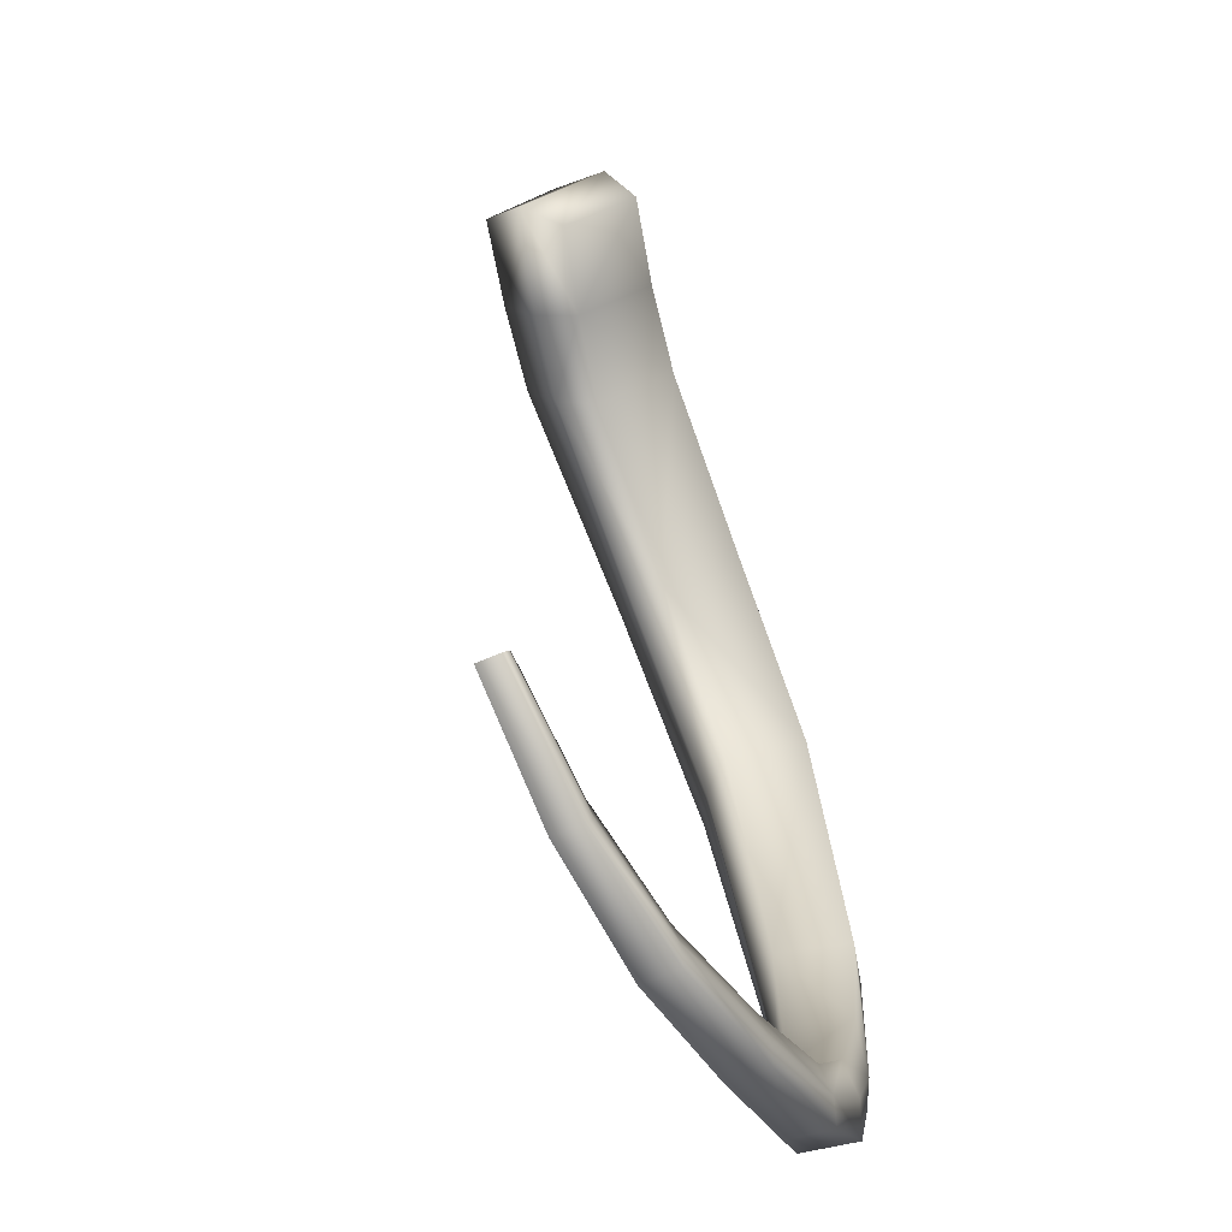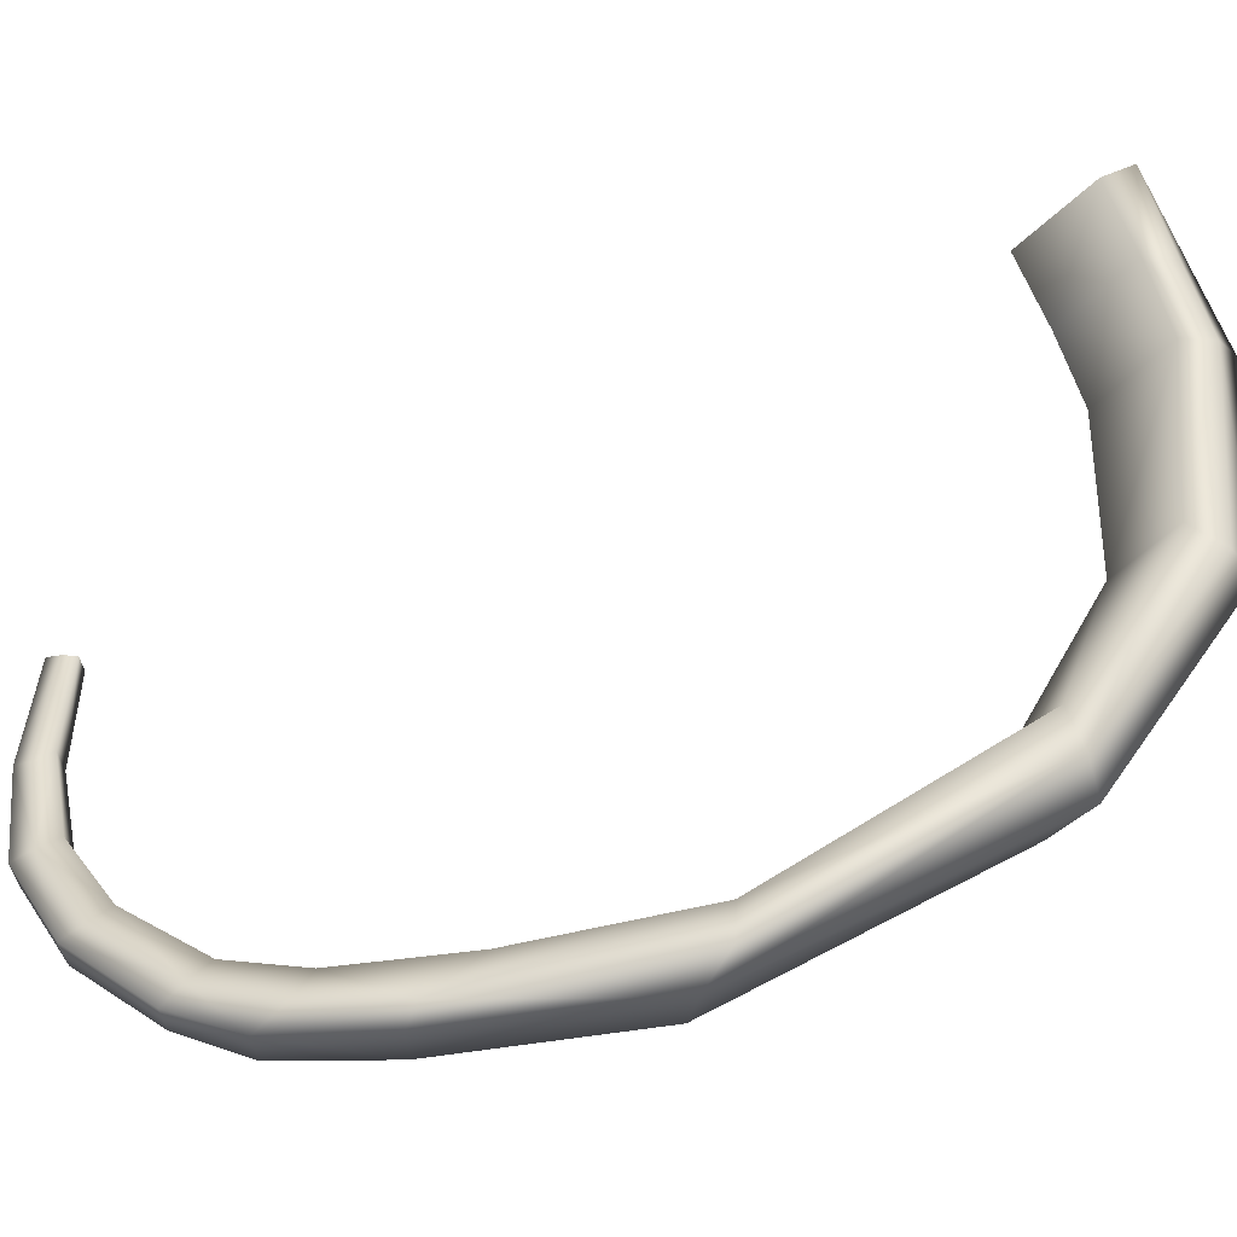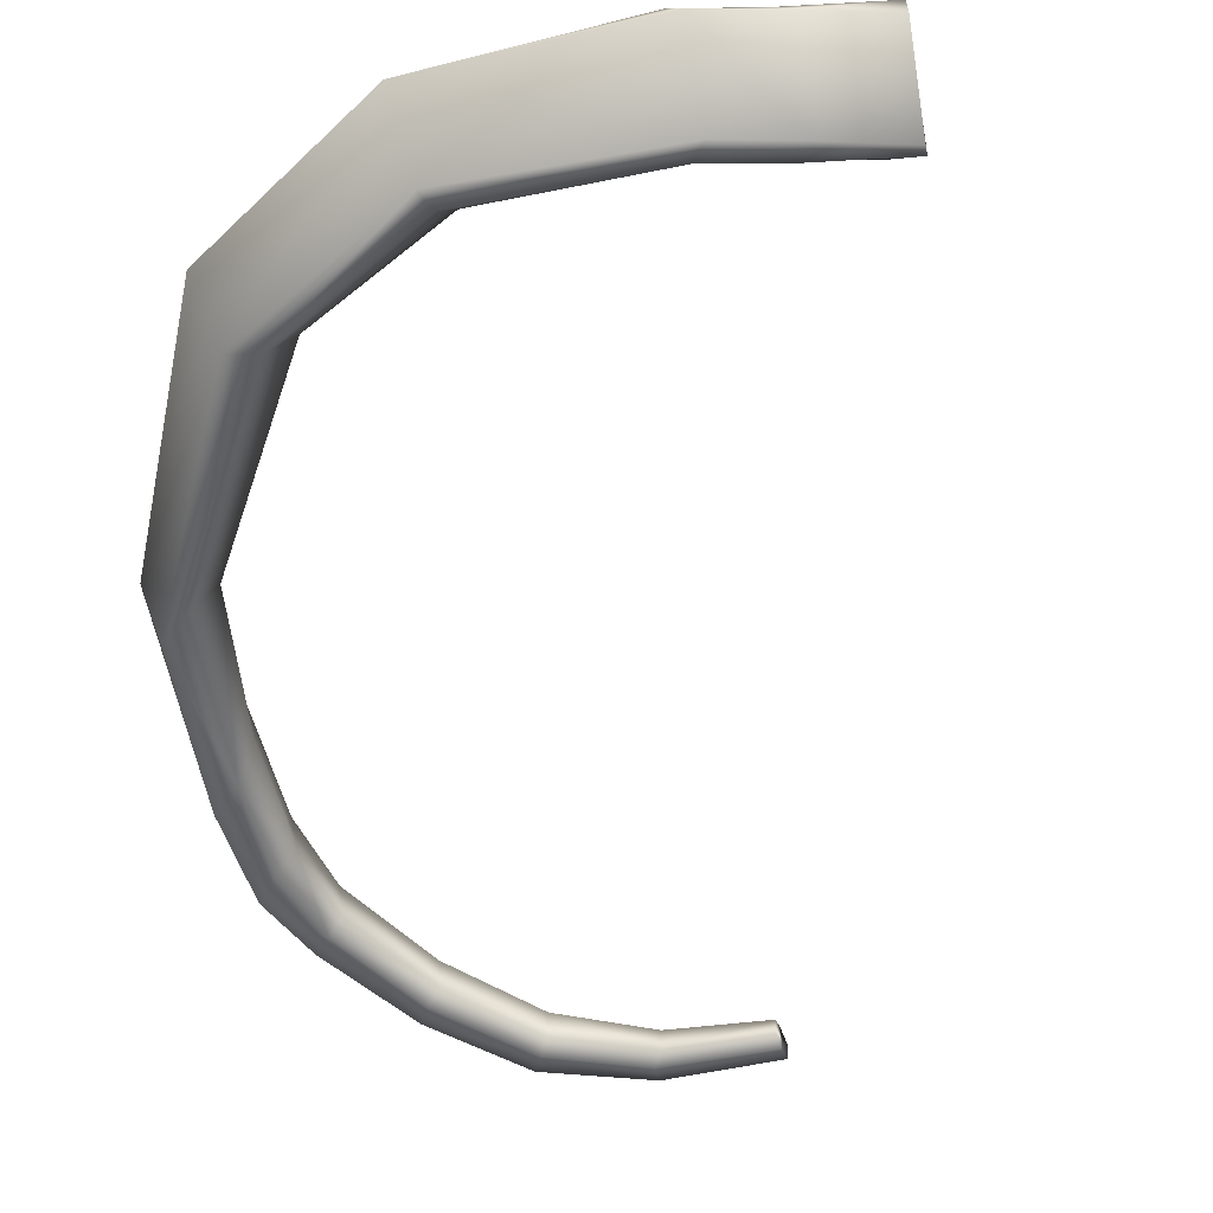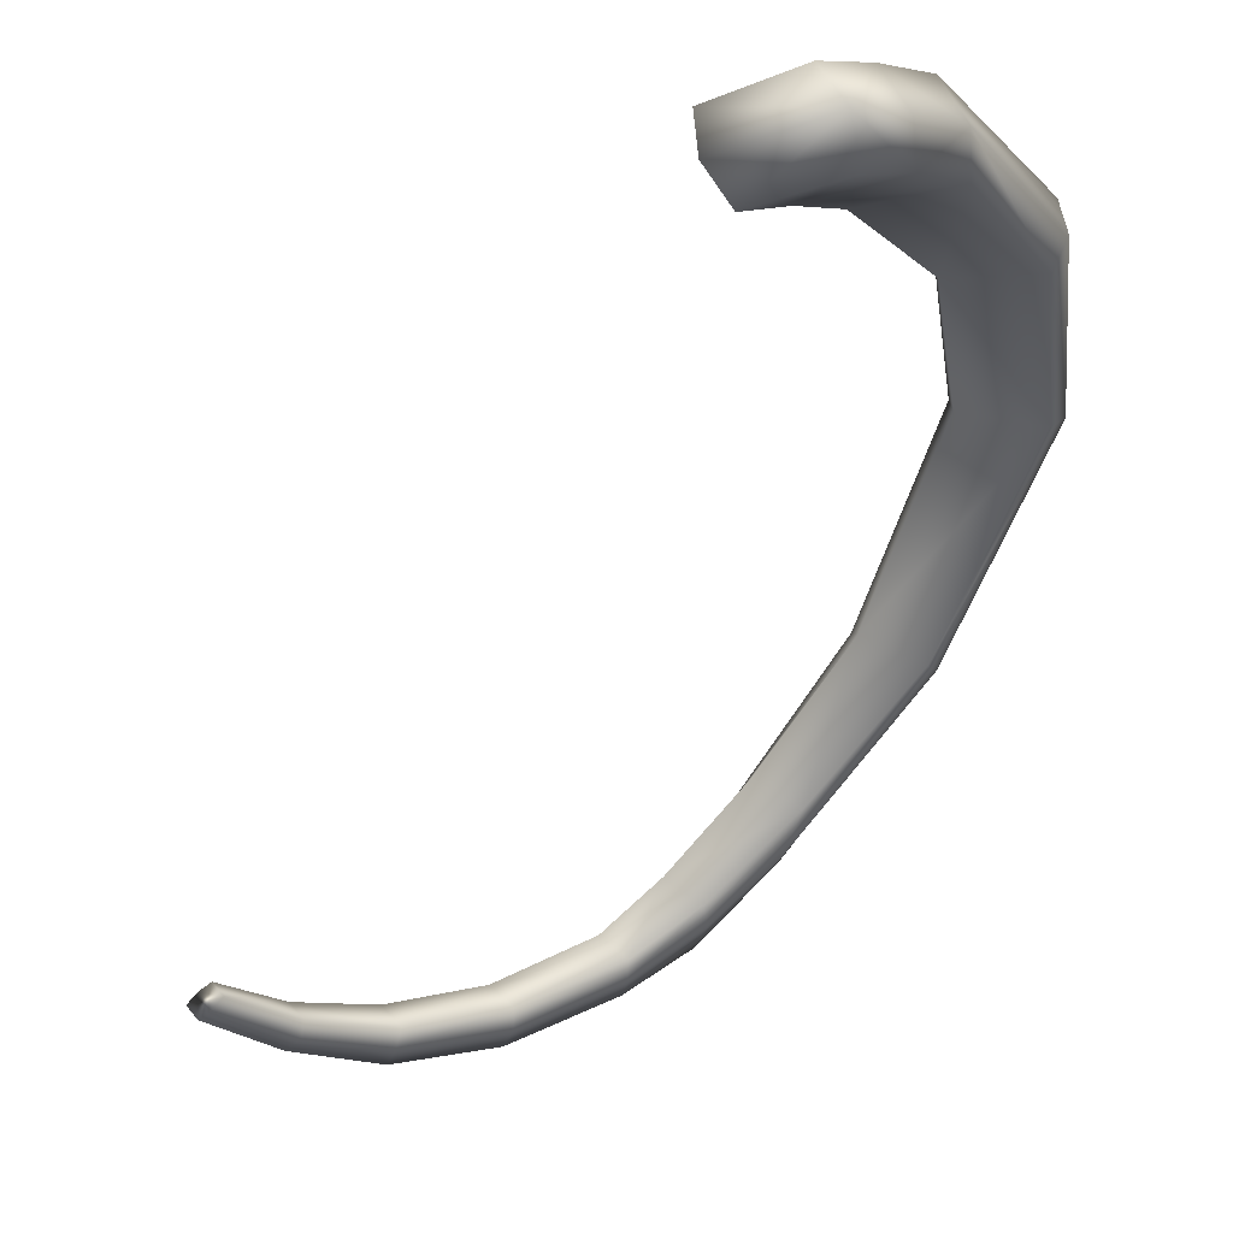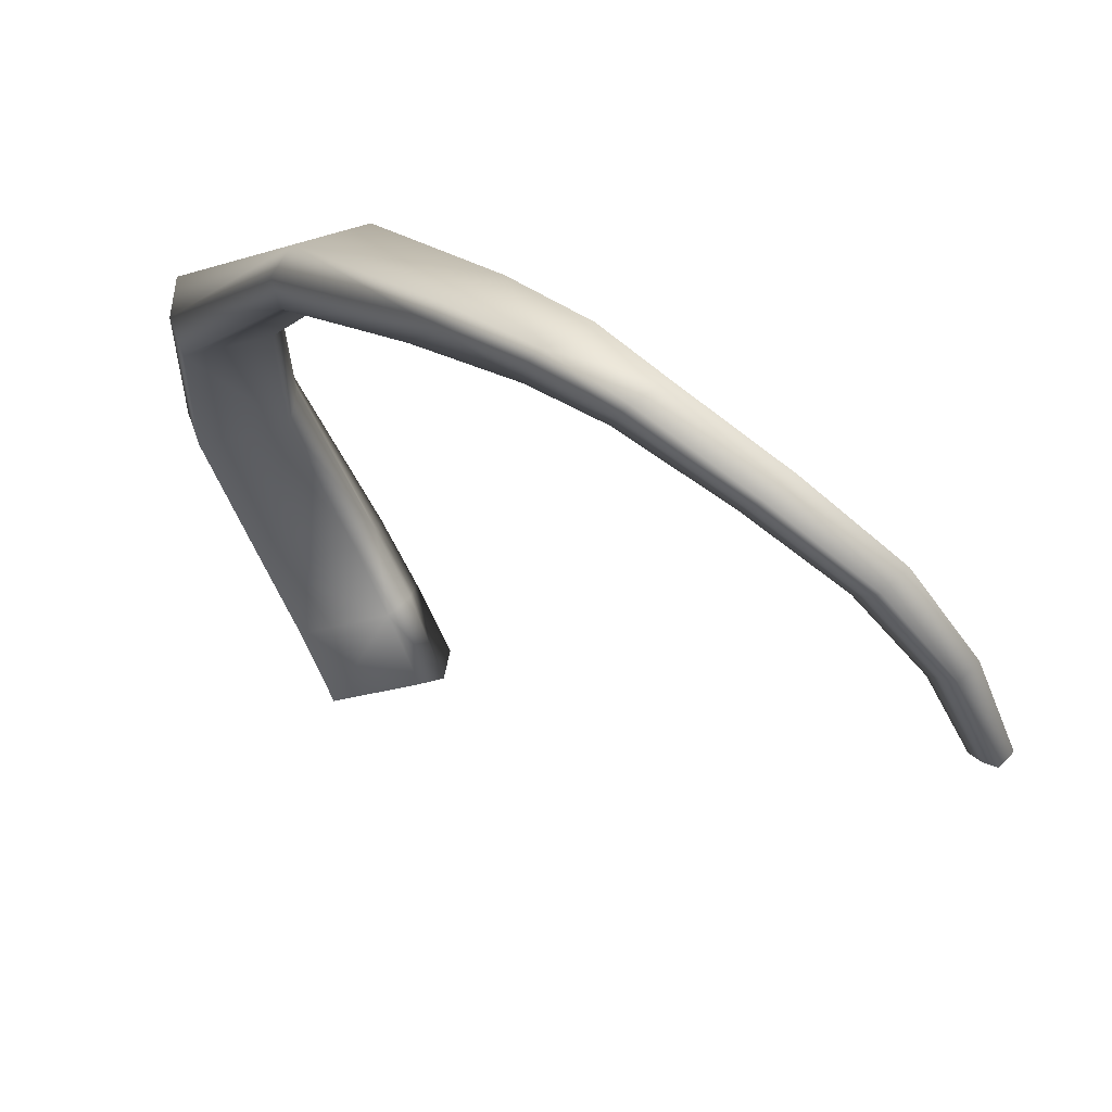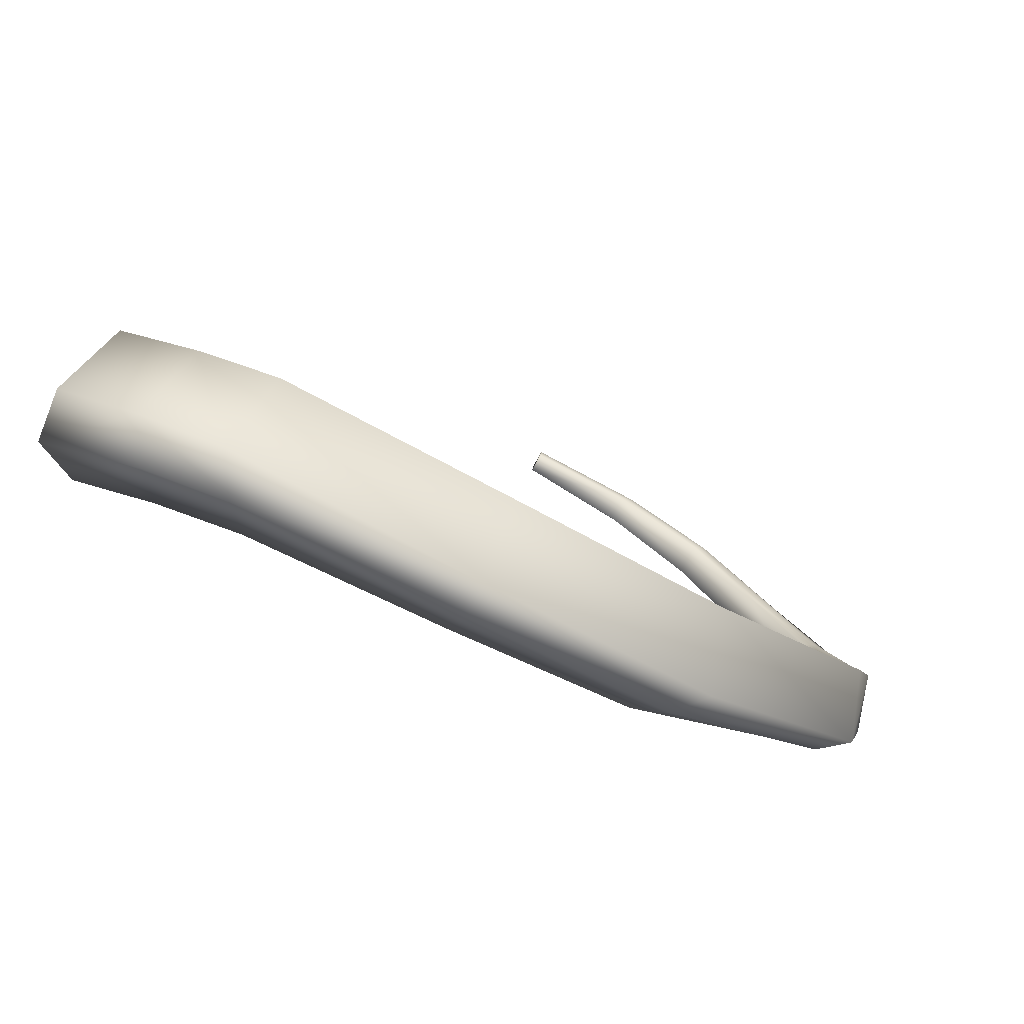
<metadata>
{"format":"obj","ext":"obj","renderer":"f3d","projection":"perspective","resolution":1024,"background":"white","views":[{"elev":4.4,"azim":141.8,"up":"+Y"},{"elev":-19.2,"azim":-120.4,"up":"+Y"},{"elev":73.6,"azim":64.8,"up":"+Z"},{"elev":-2.1,"azim":-167.1,"up":"+Z"},{"elev":-58.9,"azim":2.8,"up":"+Z"},{"elev":49.6,"azim":-83.7,"up":"+Z"}]}
</metadata>
<code>
g default
v 7.749 7.623 10.15
v 8.699 7.328 9.964
v 7.158 6.04 10.34
v 8.131 5.774 10.22
v 7.393 6.162 11.14
v 8.353 5.883 10.97
v 8.059 7.719 10.94
v 8.993 7.408 10.72
v 6.86 2.763 8.819
v 7.686 2.678 8.977
v 7.683 2.025 9.251
v 6.847 2.076 9.103
v 9.254 1.095 5.55
v 9.741 1.024 5.831
v 10.07 0.4318 5.342
v 9.573 0.4964 5.053
v 10.87 1.184 4.159
v 11.17 1.096 4.374
v 11.32 0.7253 4.012
v 11.02 0.8098 3.797
v 12.65 2.449 3.62
v 12.88 2.336 3.807
v 13.08 2.118 3.447
v 12.85 2.229 3.26
v 13.65 4.274 4.029
v 13.79 4.201 4.144
v 14.01 4.219 3.942
v 13.88 4.292 3.828
v 8.418 6.554 10.13
v 7.458 6.839 10.28
v 13.91 4.203 4.055
v 13.75 4.291 3.916
v 8.681 6.652 10.88
v 7.736 6.952 11.07
v 8.931 7.502 10.32
v 7.785 7.869 10.56
v 8.634 6.556 10.48
v 8.327 5.783 10.58
v 7.476 6.911 10.69
v 7.151 6.113 10.75
v 7.633 4.134 9.908
v 6.712 4.301 9.895
v 7.708 3.921 10.23
v 7.615 3.826 10.53
v 7.77 2.33 9.119
v 6.689 3.977 10.55
v 6.587 4.113 10.23
v 6.759 2.412 8.933
v 8.717 1.306 7.124
v 8.082 1.362 6.84
v 8.827 0.9877 7.151
v 8.911 0.6526 6.941
v 9.981 0.7258 5.608
v 8.268 0.6872 6.652
v 8.039 1.041 6.804
v 9.505 0.7332 5.105
v 10.59 0.9555 4.909
v 10.2 1.041 4.652
v 10.68 0.6874 4.771
v 10.77 0.4578 4.492
v 11.28 0.8987 4.215
v 10.38 0.5391 4.234
v 10.2 0.7881 4.455
v 10.91 1.004 3.953
v 12.07 1.631 3.944
v 11.81 1.737 3.74
v 12.17 1.453 3.781
v 12.25 1.343 3.57
v 13 2.212 3.648
v 11.98 1.447 3.366
v 11.85 1.581 3.533
v 12.73 2.348 3.422
v 13.44 3.217 3.897
v 13.26 3.313 3.746
v 13.55 3.104 3.758
v 13.66 3.108 3.62
v 13.48 3.204 3.469
v 13.34 3.221 3.573
g pCube14
f 29 30 1 2
f 31 32 25 26
f 33 34 5 6
f 29 2 35 37
f 34 7 36 39
f 41 42 3 4
f 41 4 38 43
f 46 44 6 5
f 46 5 40 47
f 49 50 9 10
f 49 10 45 51
f 54 52 11 12
f 54 12 48 55
f 57 58 13 14
f 57 14 53 59
f 62 60 15 16
f 62 16 56 63
f 65 66 17 18
f 65 18 61 67
f 70 68 19 20
f 70 20 64 71
f 73 74 21 22
f 73 22 69 75
f 77 76 23 24
f 77 24 72 78
f 29 4 3 30
f 31 27 28 32
f 33 8 7 34
f 35 8 33 37
f 33 6 38 37
f 38 4 29 37
f 36 1 30 39
f 30 3 40 39
f 40 5 34 39
f 41 10 9 42
f 38 6 44 43
f 44 11 45 43
f 45 10 41 43
f 46 12 11 44
f 40 3 42 47
f 42 9 48 47
f 48 12 46 47
f 49 14 13 50
f 45 11 52 51
f 52 15 53 51
f 53 14 49 51
f 54 16 15 52
f 48 9 50 55
f 50 13 56 55
f 56 16 54 55
f 57 18 17 58
f 53 15 60 59
f 60 19 61 59
f 61 18 57 59
f 62 20 19 60
f 56 13 58 63
f 58 17 64 63
f 64 20 62 63
f 65 22 21 66
f 61 19 68 67
f 68 23 69 67
f 69 22 65 67
f 70 24 23 68
f 64 17 66 71
f 66 21 72 71
f 72 24 70 71
f 73 26 25 74
f 69 23 76 75
f 76 27 31 75
f 31 26 73 75
f 77 28 27 76
f 72 21 74 78
f 74 25 32 78
f 32 28 77 78
f 36 7 8 35
f 36 35 2 1

</code>
